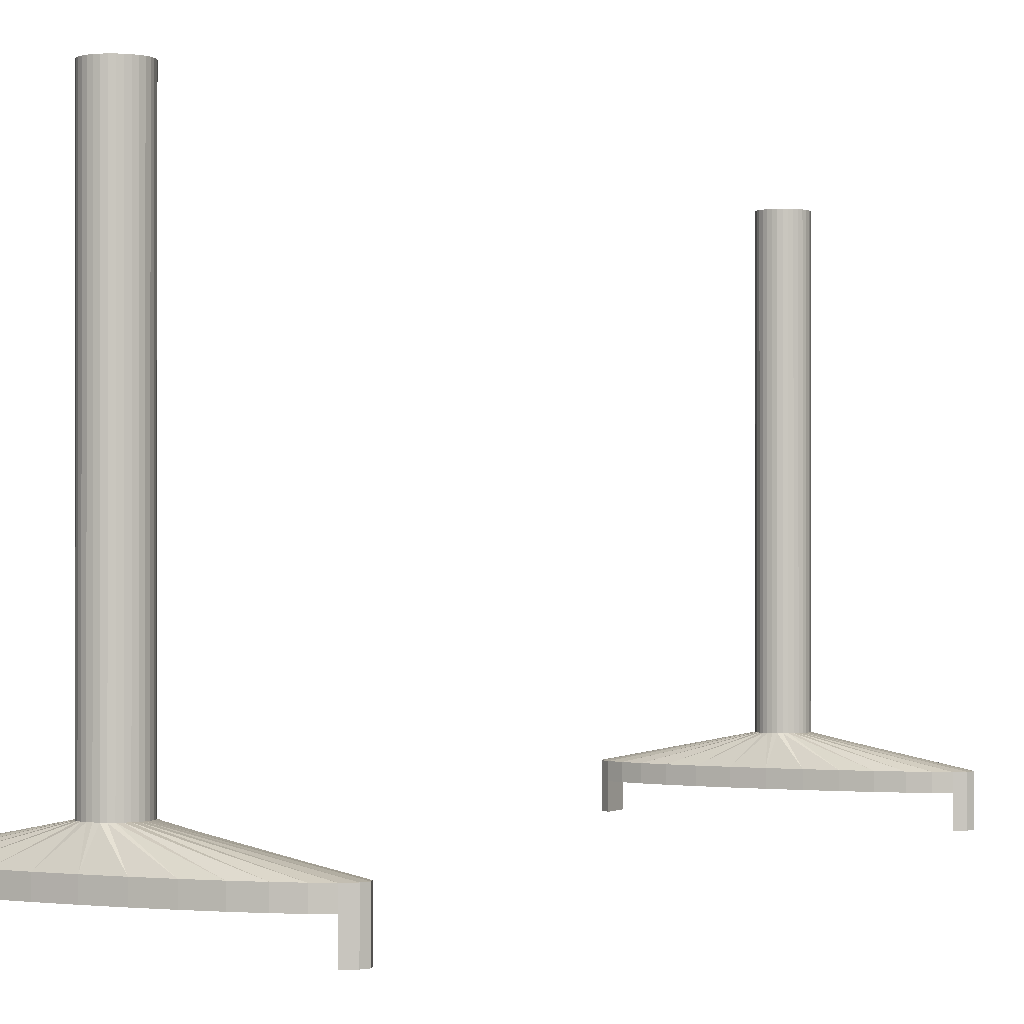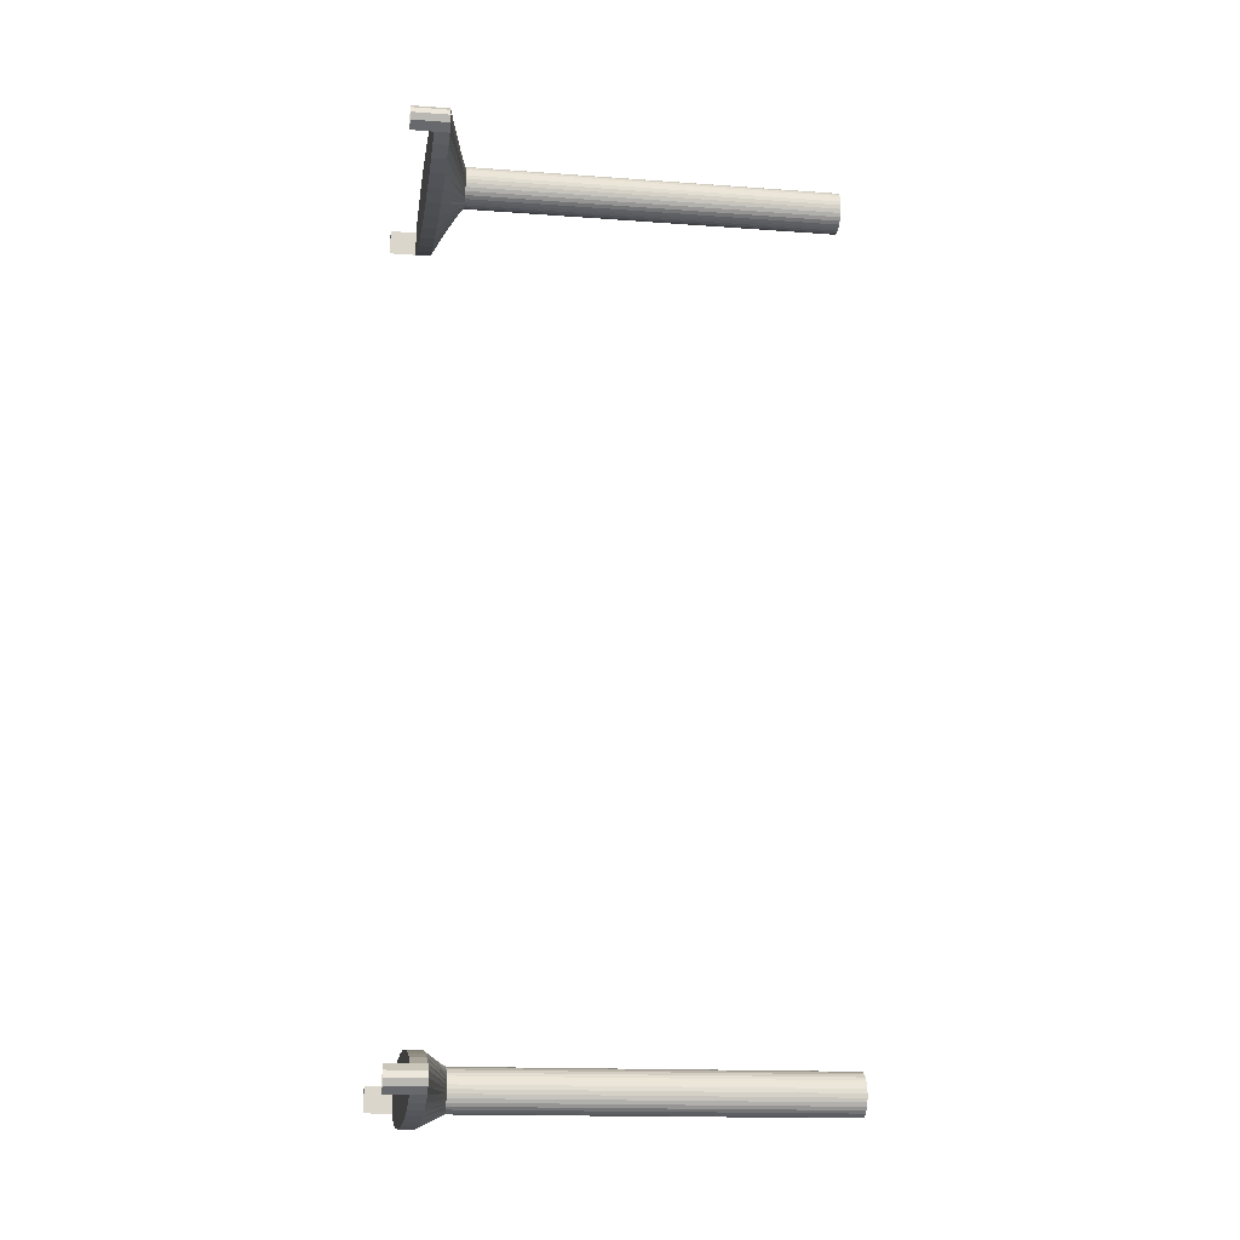
<metadata>
{"format":"obj","ext":"obj","renderer":"f3d","projection":"perspective","resolution":1024,"background":"white","views":[{"elev":-0.5,"azim":26.7,"up":"+Z"},{"elev":-15.9,"azim":-98.7,"up":"+Y"}]}
</metadata>
<code>
o Cube_074
v -0.02872 0.6258 0.317
v -0.02872 0.6258 -0.223
v -0.02817 0.6315 0.317
v -0.02817 0.6315 -0.223
v -0.02653 0.6371 0.317
v -0.02653 0.6371 -0.223
v -0.02388 0.6422 0.317
v -0.02388 0.6422 -0.223
v -0.02031 0.6467 0.317
v -0.02031 0.6467 -0.223
v -0.01596 0.6504 0.317
v -0.01596 0.6504 -0.223
v -0.01099 0.6531 0.317
v -0.01099 0.6531 -0.223
v -0.005602 0.6548 0.317
v -0.005602 0.6548 -0.223
v 0 0.6554 0.317
v 0 0.6554 -0.223
v 0.005604 0.6548 0.317
v 0.005604 0.6548 -0.223
v 0.01099 0.6531 0.317
v 0.01099 0.6531 -0.223
v 0.01596 0.6504 0.317
v 0.01596 0.6504 -0.223
v 0.02031 0.6467 0.317
v 0.02031 0.6467 -0.223
v 0.02388 0.6422 0.317
v 0.02388 0.6422 -0.223
v 0.02653 0.6371 0.317
v 0.02653 0.6371 -0.223
v 0.02817 0.6315 0.317
v 0.02817 0.6315 -0.223
v 0.02872 0.6258 0.317
v 0.02872 0.6258 -0.223
v 0.02817 0.62 0.317
v 0.02817 0.62 -0.223
v 0.02653 0.6144 0.317
v 0.02653 0.6144 -0.223
v 0.02388 0.6093 0.317
v 0.02388 0.6093 -0.223
v 0.02031 0.6048 0.317
v 0.02031 0.6048 -0.223
v 0.01596 0.6011 0.317
v 0.01596 0.6011 -0.223
v 0.01099 0.5984 0.317
v 0.01099 0.5984 -0.223
v 0.005604 0.5967 0.317
v 0.005604 0.5967 -0.223
v 0 0.5961 0.317
v 0 0.5961 -0.223
v -0.005602 0.5967 0.317
v -0.005602 0.5967 -0.223
v -0.01099 0.5984 0.317
v -0.01099 0.5984 -0.223
v -0.01596 0.6011 0.317
v -0.01596 0.6011 -0.223
v -0.02031 0.6048 0.317
v -0.02031 0.6048 -0.223
v -0.02388 0.6093 0.317
v -0.02388 0.6093 -0.223
v -0.02653 0.6144 0.317
v -0.02653 0.6144 -0.223
v -0.02817 0.62 0.317
v -0.02817 0.62 -0.223
v -0.2072 0.6258 -0.2578
v -0.2032 0.635 -0.2578
v -0.1914 0.6438 -0.2578
v -0.1723 0.652 -0.2578
v -0.1465 0.6591 -0.2578
v -0.1151 0.665 -0.2578
v -0.0793 0.6694 -0.2578
v -0.04043 0.6721 -0.2578
v -1e-06 0.673 -0.2578
v 0.04043 0.6721 -0.2578
v 0.0793 0.6694 -0.2578
v 0.1151 0.665 -0.2578
v 0.1465 0.6591 -0.2578
v 0.1723 0.652 -0.2578
v 0.1914 0.6438 -0.2578
v 0.2032 0.635 -0.2578
v 0.2072 0.6258 -0.2578
v 0.2032 0.6165 -0.2578
v 0.1914 0.6077 -0.2578
v 0.1723 0.5995 -0.2578
v 0.1465 0.5924 -0.2578
v 0.1151 0.5865 -0.2578
v 0.0793 0.5821 -0.2578
v 0.04043 0.5794 -0.2578
v -1e-06 0.5785 -0.2578
v -0.04043 0.5794 -0.2578
v -0.0793 0.5821 -0.2578
v -0.1151 0.5865 -0.2578
v -0.1465 0.5924 -0.2578
v -0.1723 0.5995 -0.2578
v -0.1914 0.6077 -0.2578
v -0.2032 0.6165 -0.2578
v -0.2072 0.6258 -0.2791
v -0.2032 0.635 -0.2791
v -0.1914 0.6438 -0.2791
v -0.1723 0.652 -0.2791
v -0.1465 0.6591 -0.2791
v -0.1151 0.665 -0.2791
v -0.0793 0.6694 -0.2791
v -0.04043 0.6721 -0.2791
v -1e-06 0.673 -0.2791
v 0.04043 0.6721 -0.2791
v 0.0793 0.6694 -0.2791
v 0.1151 0.665 -0.2791
v 0.1465 0.6591 -0.2791
v 0.1723 0.652 -0.2791
v 0.1914 0.6438 -0.2791
v 0.2032 0.635 -0.2791
v 0.2072 0.6258 -0.2791
v 0.2032 0.6165 -0.2791
v 0.1914 0.6077 -0.2791
v 0.1723 0.5995 -0.2791
v 0.1465 0.5924 -0.2791
v 0.1151 0.5865 -0.2791
v 0.0793 0.5821 -0.2791
v 0.04043 0.5794 -0.2791
v -1e-06 0.5785 -0.2791
v -0.04043 0.5794 -0.2791
v -0.0793 0.5821 -0.2791
v -0.1151 0.5865 -0.2791
v -0.1465 0.5924 -0.2791
v -0.1723 0.5995 -0.2791
v -0.1914 0.6077 -0.2791
v -0.2032 0.6165 -0.2791
v -0.2072 0.6258 -0.3114
v -0.2032 0.635 -0.3114
v -0.1914 0.6438 -0.3114
v 0.1914 0.6438 -0.317
v 0.2032 0.635 -0.317
v 0.2072 0.6258 -0.317
v 0.2032 0.6165 -0.317
v 0.1914 0.6077 -0.317
v -0.1914 0.6077 -0.3114
v -0.2032 0.6165 -0.3114
v -0.02872 -0.6258 0.317
v -0.02872 -0.6258 -0.223
v -0.02817 -0.62 0.317
v -0.02817 -0.62 -0.223
v -0.02653 -0.6144 0.317
v -0.02653 -0.6144 -0.223
v -0.02388 -0.6093 0.317
v -0.02388 -0.6093 -0.223
v -0.02031 -0.6048 0.317
v -0.02031 -0.6048 -0.223
v -0.01596 -0.6011 0.317
v -0.01596 -0.6011 -0.223
v -0.01099 -0.5984 0.317
v -0.01099 -0.5984 -0.223
v -0.005602 -0.5967 0.317
v -0.005602 -0.5967 -0.223
v 0 -0.5961 0.317
v 0 -0.5961 -0.223
v 0.005604 -0.5967 0.317
v 0.005604 -0.5967 -0.223
v 0.01099 -0.5984 0.317
v 0.01099 -0.5984 -0.223
v 0.01596 -0.6011 0.317
v 0.01596 -0.6011 -0.223
v 0.02031 -0.6048 0.317
v 0.02031 -0.6048 -0.223
v 0.02388 -0.6093 0.317
v 0.02388 -0.6093 -0.223
v 0.02653 -0.6144 0.317
v 0.02653 -0.6144 -0.223
v 0.02817 -0.62 0.317
v 0.02817 -0.62 -0.223
v 0.02872 -0.6258 0.317
v 0.02872 -0.6258 -0.223
v 0.02817 -0.6315 0.317
v 0.02817 -0.6315 -0.223
v 0.02653 -0.6371 0.317
v 0.02653 -0.6371 -0.223
v 0.02388 -0.6422 0.317
v 0.02388 -0.6422 -0.223
v 0.02031 -0.6467 0.317
v 0.02031 -0.6467 -0.223
v 0.01596 -0.6504 0.317
v 0.01596 -0.6504 -0.223
v 0.01099 -0.6531 0.317
v 0.01099 -0.6531 -0.223
v 0.005604 -0.6548 0.317
v 0.005604 -0.6548 -0.223
v 0 -0.6554 0.317
v 0 -0.6554 -0.223
v -0.005602 -0.6548 0.317
v -0.005602 -0.6548 -0.223
v -0.01099 -0.6531 0.317
v -0.01099 -0.6531 -0.223
v -0.01596 -0.6504 0.317
v -0.01596 -0.6504 -0.223
v -0.02031 -0.6467 0.317
v -0.02031 -0.6467 -0.223
v -0.02388 -0.6422 0.317
v -0.02388 -0.6422 -0.223
v -0.02653 -0.6371 0.317
v -0.02653 -0.6371 -0.223
v -0.02817 -0.6315 0.317
v -0.02817 -0.6315 -0.223
v -0.2072 -0.6258 -0.2578
v -0.2032 -0.6165 -0.2578
v -0.1914 -0.6077 -0.2578
v -0.1723 -0.5995 -0.2578
v -0.1465 -0.5924 -0.2578
v -0.1151 -0.5865 -0.2578
v -0.0793 -0.5821 -0.2578
v -0.04043 -0.5794 -0.2578
v -1e-06 -0.5785 -0.2578
v 0.04043 -0.5794 -0.2578
v 0.0793 -0.5821 -0.2578
v 0.1151 -0.5865 -0.2578
v 0.1465 -0.5924 -0.2578
v 0.1723 -0.5995 -0.2578
v 0.1914 -0.6077 -0.2578
v 0.2032 -0.6165 -0.2578
v 0.2072 -0.6258 -0.2578
v 0.2032 -0.635 -0.2578
v 0.1914 -0.6438 -0.2578
v 0.1723 -0.652 -0.2578
v 0.1465 -0.6591 -0.2578
v 0.1151 -0.665 -0.2578
v 0.0793 -0.6694 -0.2578
v 0.04043 -0.6721 -0.2578
v -1e-06 -0.673 -0.2578
v -0.04043 -0.6721 -0.2578
v -0.0793 -0.6694 -0.2578
v -0.1151 -0.665 -0.2578
v -0.1465 -0.6591 -0.2578
v -0.1723 -0.652 -0.2578
v -0.1914 -0.6438 -0.2578
v -0.2032 -0.635 -0.2578
v -0.2072 -0.6258 -0.2791
v -0.2032 -0.6165 -0.2791
v -0.1914 -0.6077 -0.2791
v -0.1723 -0.5995 -0.2791
v -0.1465 -0.5924 -0.2791
v -0.1151 -0.5865 -0.2791
v -0.0793 -0.5821 -0.2791
v -0.04043 -0.5794 -0.2791
v -1e-06 -0.5785 -0.2791
v 0.04043 -0.5794 -0.2791
v 0.0793 -0.5821 -0.2791
v 0.1151 -0.5865 -0.2791
v 0.1465 -0.5924 -0.2791
v 0.1723 -0.5995 -0.2791
v 0.1914 -0.6077 -0.2791
v 0.2032 -0.6165 -0.2791
v 0.2072 -0.6258 -0.2791
v 0.2032 -0.635 -0.2791
v 0.1914 -0.6438 -0.2791
v 0.1723 -0.652 -0.2791
v 0.1465 -0.6591 -0.2791
v 0.1151 -0.665 -0.2791
v 0.0793 -0.6694 -0.2791
v 0.04043 -0.6721 -0.2791
v -1e-06 -0.673 -0.2791
v -0.04043 -0.6721 -0.2791
v -0.0793 -0.6694 -0.2791
v -0.1151 -0.665 -0.2791
v -0.1465 -0.6591 -0.2791
v -0.1723 -0.652 -0.2791
v -0.1914 -0.6438 -0.2791
v -0.2032 -0.635 -0.2791
v -0.2072 -0.6258 -0.3114
v -0.2032 -0.6165 -0.3114
v -0.1914 -0.6077 -0.3114
v 0.1914 -0.6077 -0.317
v 0.2032 -0.6165 -0.317
v 0.2072 -0.6258 -0.317
v 0.2032 -0.635 -0.317
v 0.1914 -0.6438 -0.317
v -0.1914 -0.6438 -0.3114
v -0.2032 -0.635 -0.3114
f 3 2 1
f 5 4 3
f 7 6 5
f 9 8 7
f 11 10 9
f 13 12 11
f 15 14 13
f 17 16 15
f 19 18 17
f 21 20 19
f 23 22 21
f 25 24 23
f 27 26 25
f 29 28 27
f 31 30 29
f 33 32 31
f 35 34 33
f 37 36 35
f 39 38 37
f 41 40 39
f 43 42 41
f 45 44 43
f 47 46 45
f 49 48 47
f 51 50 49
f 53 52 51
f 55 54 53
f 57 56 55
f 59 58 57
f 61 60 59
f 56 91 54
f 63 62 61
f 1 64 63
f 7 5 27
f 80 113 112
f 64 95 62
f 16 73 72
f 4 67 66
f 22 74 20
f 36 83 82
f 2 66 65
f 2 96 64
f 58 92 56
f 10 70 69
f 62 94 60
f 20 73 18
f 32 79 30
f 6 68 67
f 38 84 83
f 26 76 24
f 52 89 50
f 28 77 26
f 60 93 58
f 24 75 22
f 12 71 70
f 46 88 87
f 34 80 32
f 54 90 52
f 42 86 85
f 40 85 84
f 8 69 68
f 44 87 86
f 14 72 71
f 30 78 28
f 48 89 88
f 34 82 81
f 127 128 98
f 65 128 96
f 91 122 90
f 95 126 94
f 86 117 85
f 68 99 67
f 72 103 71
f 78 109 77
f 81 114 113
f 88 119 87
f 92 123 91
f 68 101 100
f 73 104 72
f 78 111 110
f 66 97 65
f 82 115 114
f 89 120 88
f 76 107 75
f 93 124 92
f 75 106 74
f 85 116 84
f 74 105 73
f 70 101 69
f 67 98 66
f 84 115 83
f 79 112 111
f 77 108 76
f 94 125 93
f 90 121 89
f 87 118 86
f 71 102 70
f 96 127 95
f 113 133 134
f 97 138 128
f 114 136 135
f 99 130 98
f 112 132 111
f 128 137 127
f 114 134 113
f 98 129 97
f 111 136 115
f 127 131 99
f 141 140 139
f 143 142 141
f 145 144 143
f 147 146 145
f 149 148 147
f 151 150 149
f 153 152 151
f 155 154 153
f 157 156 155
f 159 158 157
f 161 160 159
f 163 162 161
f 165 164 163
f 167 166 165
f 169 168 167
f 171 170 169
f 173 172 171
f 175 174 173
f 177 176 175
f 179 178 177
f 181 180 179
f 183 182 181
f 185 184 183
f 187 186 185
f 189 188 187
f 191 190 189
f 193 192 191
f 195 194 193
f 197 196 195
f 199 198 197
f 194 229 192
f 201 200 199
f 139 202 201
f 145 143 165
f 218 251 250
f 202 233 200
f 154 211 210
f 142 205 204
f 160 212 158
f 174 221 220
f 140 204 203
f 140 234 202
f 196 230 194
f 148 208 207
f 200 232 198
f 158 211 156
f 170 217 168
f 144 206 205
f 176 222 221
f 164 214 162
f 190 227 188
f 166 215 164
f 198 231 196
f 162 213 160
f 150 209 208
f 184 226 225
f 172 218 170
f 192 228 190
f 180 224 223
f 178 223 222
f 146 207 206
f 182 225 224
f 152 210 209
f 168 216 166
f 186 227 226
f 172 220 219
f 265 266 236
f 203 266 234
f 229 260 228
f 233 264 232
f 224 255 223
f 206 237 205
f 210 241 209
f 216 247 215
f 219 252 251
f 226 257 225
f 230 261 229
f 206 239 238
f 211 242 210
f 216 249 248
f 204 235 203
f 220 253 252
f 227 258 226
f 214 245 213
f 230 263 262
f 213 244 212
f 223 254 222
f 212 243 211
f 208 239 207
f 205 236 204
f 222 253 221
f 217 250 249
f 215 246 214
f 232 263 231
f 228 259 227
f 225 256 224
f 209 240 208
f 234 265 233
f 251 271 272
f 235 276 266
f 252 274 273
f 237 268 236
f 250 270 249
f 266 275 265
f 252 272 251
f 236 267 235
f 249 274 253
f 265 269 237
f 3 4 2
f 5 6 4
f 7 8 6
f 9 10 8
f 11 12 10
f 13 14 12
f 15 16 14
f 17 18 16
f 19 20 18
f 21 22 20
f 23 24 22
f 25 26 24
f 27 28 26
f 29 30 28
f 31 32 30
f 33 34 32
f 35 36 34
f 37 38 36
f 39 40 38
f 41 42 40
f 43 44 42
f 45 46 44
f 47 48 46
f 49 50 48
f 51 52 50
f 53 54 52
f 55 56 54
f 57 58 56
f 59 60 58
f 61 62 60
f 56 92 91
f 63 64 62
f 1 2 64
f 3 1 33
f 1 63 35
f 63 61 35
f 61 59 37
f 35 61 37
f 59 57 41
f 57 55 43
f 55 53 43
f 53 51 45
f 43 53 45
f 51 49 47
f 47 45 51
f 43 41 57
f 41 39 59
f 39 37 59
f 35 33 1
f 33 31 3
f 31 29 3
f 29 27 5
f 3 29 5
f 27 25 9
f 25 23 11
f 23 21 11
f 21 19 11
f 19 17 15
f 15 13 19
f 13 11 19
f 11 9 25
f 9 7 27
f 80 81 113
f 64 96 95
f 16 18 73
f 4 6 67
f 22 75 74
f 36 38 83
f 2 4 66
f 2 65 96
f 58 93 92
f 10 12 70
f 62 95 94
f 20 74 73
f 32 80 79
f 6 8 68
f 38 40 84
f 26 77 76
f 52 90 89
f 28 78 77
f 60 94 93
f 24 76 75
f 12 14 71
f 46 48 88
f 34 81 80
f 54 91 90
f 42 44 86
f 40 42 85
f 8 10 69
f 44 46 87
f 14 16 72
f 30 79 78
f 48 50 89
f 34 36 82
f 97 98 128
f 98 99 127
f 99 100 127
f 100 101 126
f 127 100 126
f 101 102 124
f 102 103 123
f 103 104 122
f 104 105 121
f 105 106 121
f 106 107 120
f 121 106 120
f 107 108 119
f 108 109 118
f 119 108 118
f 109 110 116
f 110 111 115
f 111 112 115
f 112 113 114
f 115 112 114
f 115 116 110
f 116 117 109
f 117 118 109
f 119 120 107
f 121 122 104
f 122 123 103
f 123 124 102
f 124 125 101
f 125 126 101
f 65 97 128
f 91 123 122
f 95 127 126
f 86 118 117
f 68 100 99
f 72 104 103
f 78 110 109
f 81 82 114
f 88 120 119
f 92 124 123
f 68 69 101
f 73 105 104
f 78 79 111
f 66 98 97
f 82 83 115
f 89 121 120
f 76 108 107
f 93 125 124
f 75 107 106
f 85 117 116
f 74 106 105
f 70 102 101
f 67 99 98
f 84 116 115
f 79 80 112
f 77 109 108
f 94 126 125
f 90 122 121
f 87 119 118
f 71 103 102
f 96 128 127
f 113 112 133
f 97 129 138
f 114 115 136
f 99 131 130
f 112 133 132
f 128 138 137
f 114 135 134
f 98 130 129
f 111 132 136
f 127 137 131
f 141 142 140
f 143 144 142
f 145 146 144
f 147 148 146
f 149 150 148
f 151 152 150
f 153 154 152
f 155 156 154
f 157 158 156
f 159 160 158
f 161 162 160
f 163 164 162
f 165 166 164
f 167 168 166
f 169 170 168
f 171 172 170
f 173 174 172
f 175 176 174
f 177 178 176
f 179 180 178
f 181 182 180
f 183 184 182
f 185 186 184
f 187 188 186
f 189 190 188
f 191 192 190
f 193 194 192
f 195 196 194
f 197 198 196
f 199 200 198
f 194 230 229
f 201 202 200
f 139 140 202
f 141 139 171
f 139 201 173
f 201 199 173
f 199 197 175
f 173 199 175
f 197 195 179
f 195 193 181
f 193 191 181
f 191 189 183
f 181 191 183
f 189 187 185
f 185 183 189
f 181 179 195
f 179 177 197
f 177 175 197
f 173 171 139
f 171 169 141
f 169 167 141
f 167 165 143
f 141 167 143
f 165 163 147
f 163 161 149
f 161 159 149
f 159 157 151
f 149 159 151
f 157 155 153
f 153 151 157
f 149 147 163
f 147 145 165
f 218 219 251
f 202 234 233
f 154 156 211
f 142 144 205
f 160 213 212
f 174 176 221
f 140 142 204
f 140 203 234
f 196 231 230
f 148 150 208
f 200 233 232
f 158 212 211
f 170 218 217
f 144 146 206
f 176 178 222
f 164 215 214
f 190 228 227
f 166 216 215
f 198 232 231
f 162 214 213
f 150 152 209
f 184 186 226
f 172 219 218
f 192 229 228
f 180 182 224
f 178 180 223
f 146 148 207
f 182 184 225
f 152 154 210
f 168 217 216
f 186 188 227
f 172 174 220
f 235 236 266
f 236 237 265
f 237 238 265
f 238 239 264
f 265 238 264
f 239 240 262
f 240 241 261
f 241 242 260
f 242 243 259
f 243 244 259
f 244 245 258
f 259 244 258
f 245 246 257
f 246 247 256
f 257 246 256
f 247 248 254
f 248 249 253
f 249 250 253
f 250 251 252
f 253 250 252
f 253 254 248
f 254 255 247
f 255 256 247
f 257 258 245
f 259 260 242
f 260 261 241
f 261 262 240
f 262 263 239
f 263 264 239
f 203 235 266
f 229 261 260
f 233 265 264
f 224 256 255
f 206 238 237
f 210 242 241
f 216 248 247
f 219 220 252
f 226 258 257
f 230 262 261
f 206 207 239
f 211 243 242
f 216 217 249
f 204 236 235
f 220 221 253
f 227 259 258
f 214 246 245
f 230 231 263
f 213 245 244
f 223 255 254
f 212 244 243
f 208 240 239
f 205 237 236
f 222 254 253
f 217 218 250
f 215 247 246
f 232 264 263
f 228 260 259
f 225 257 256
f 209 241 240
f 234 266 265
f 251 250 271
f 235 267 276
f 252 253 274
f 237 269 268
f 250 271 270
f 266 276 275
f 252 273 272
f 236 268 267
f 249 270 274
f 265 275 269

</code>
